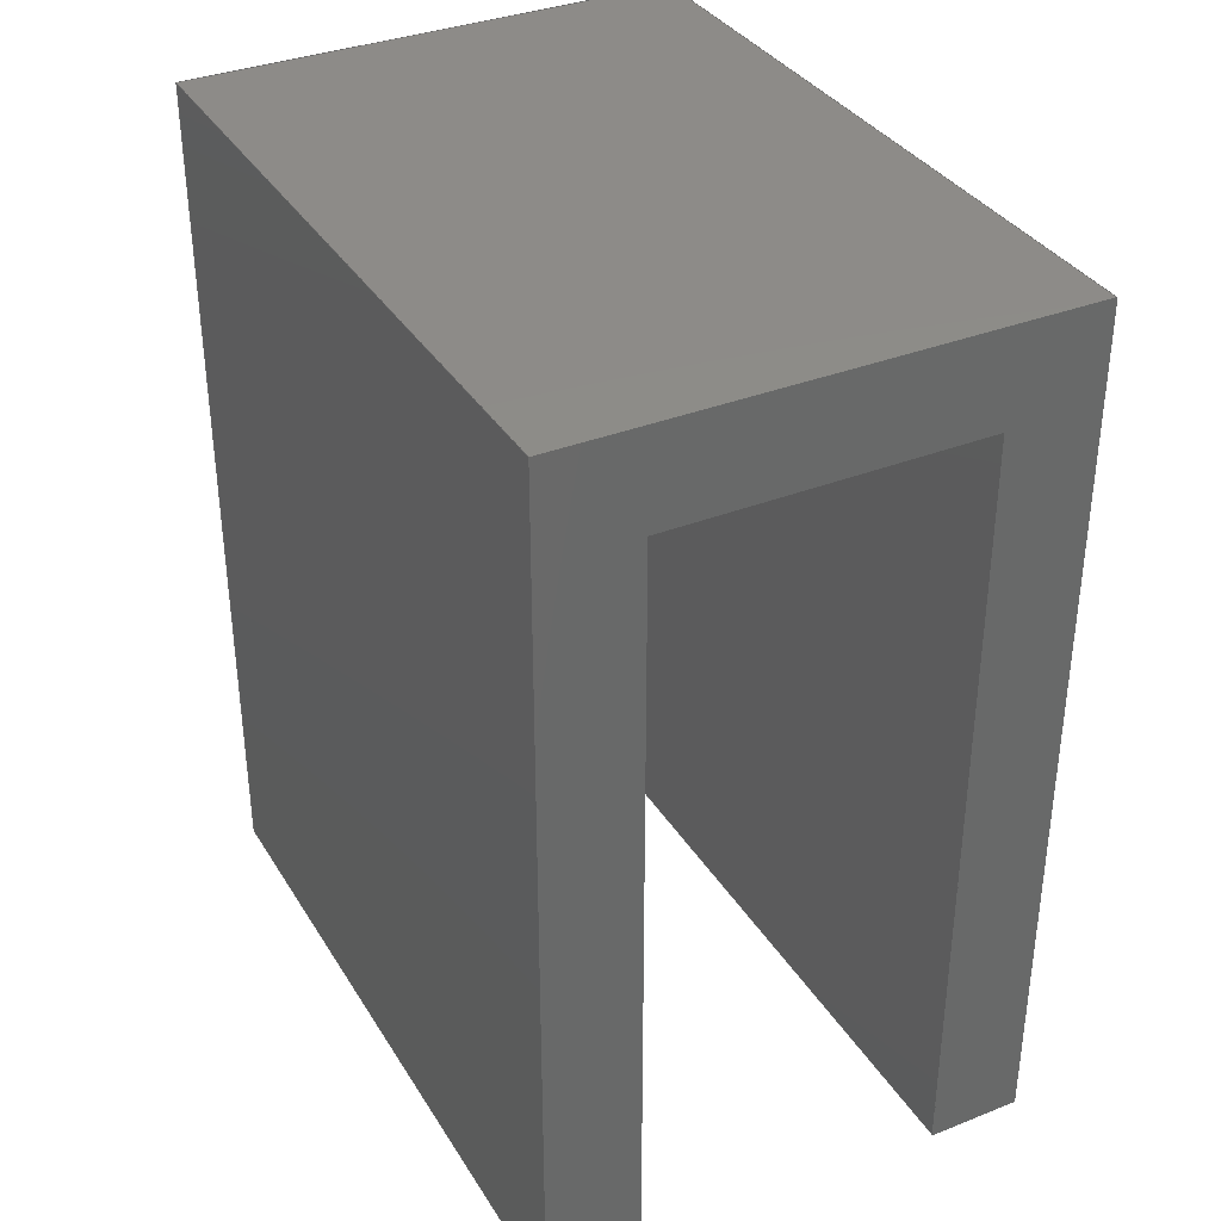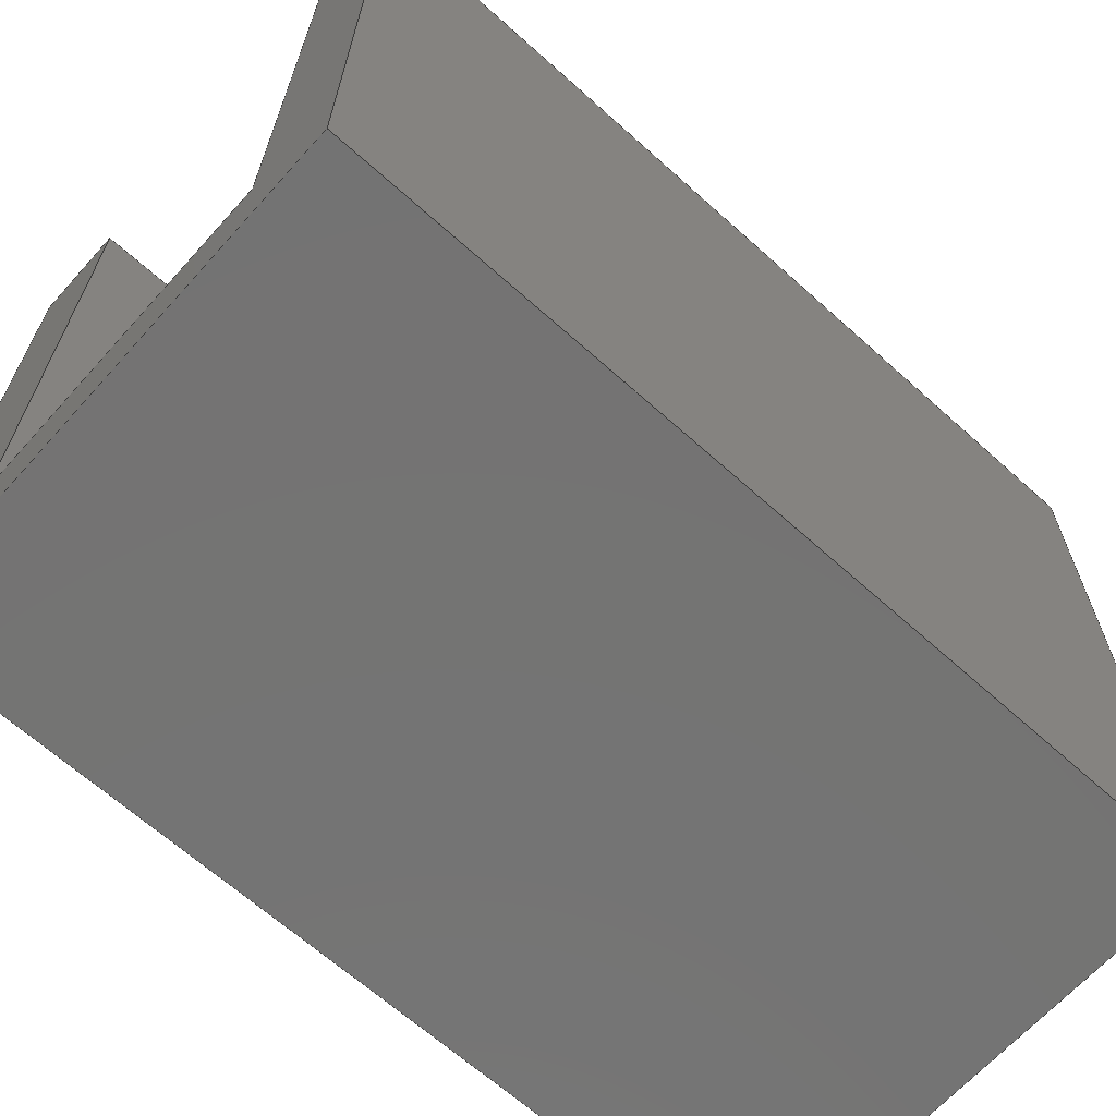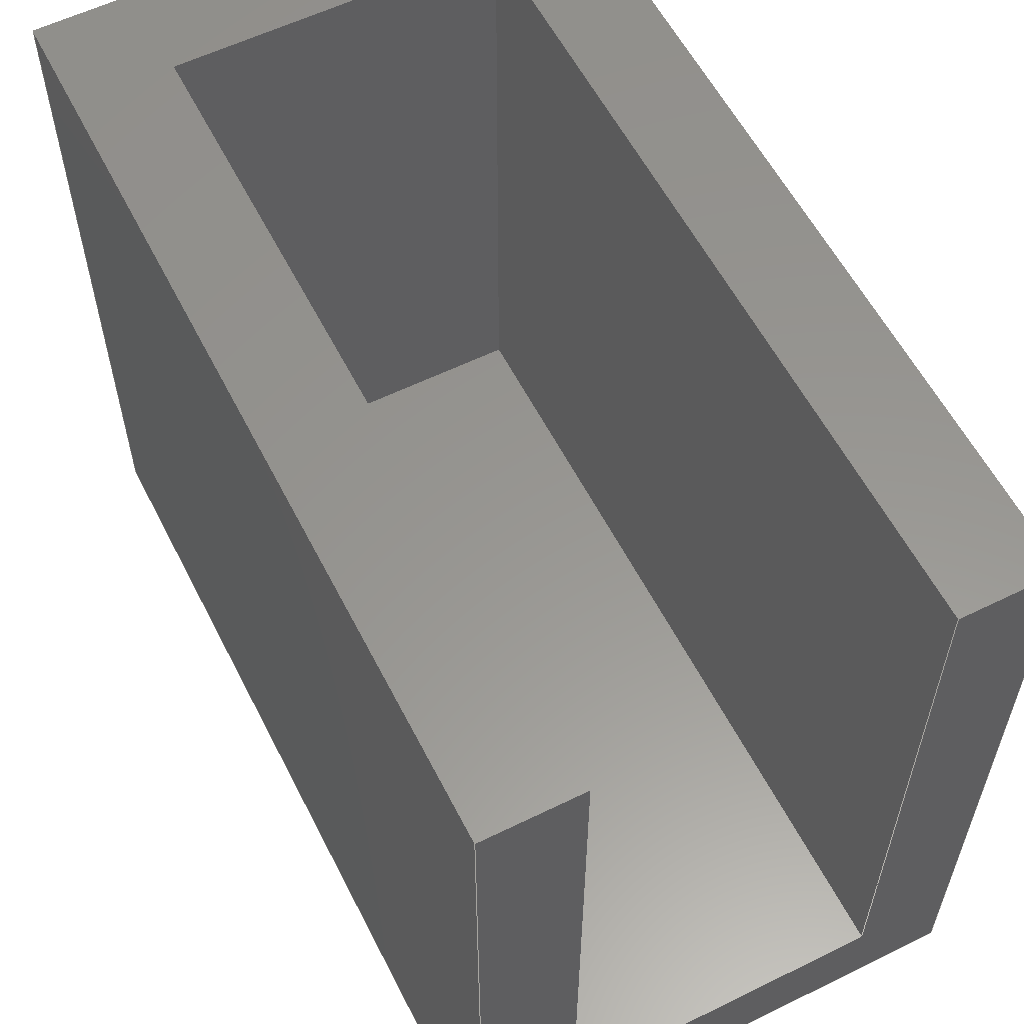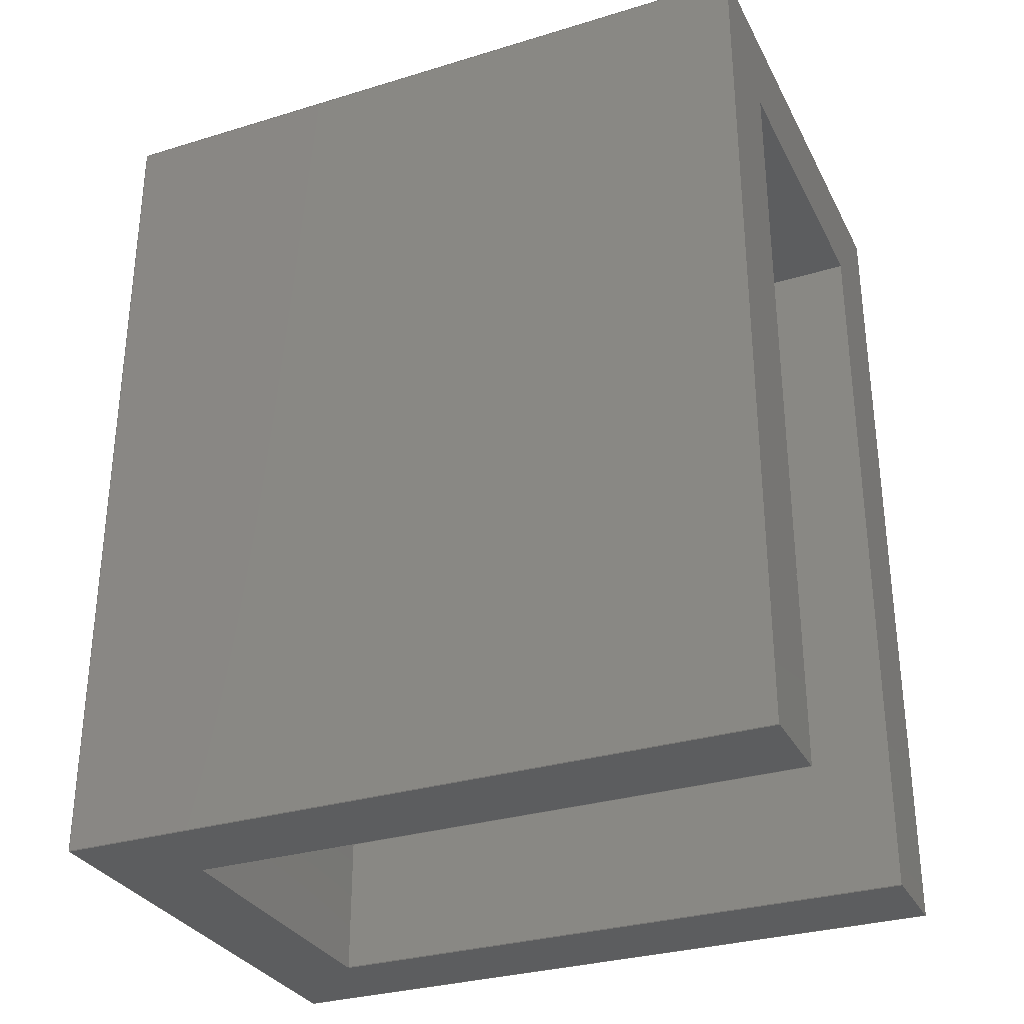
<metadata>
{"format":"step","ext":"step","renderer":"f3d","projection":"perspective","resolution":1024,"background":"white","views":[{"elev":35.2,"azim":-27.6,"up":"+Y"},{"elev":-65.9,"azim":48.0,"up":"+Z"},{"elev":58.2,"azim":-26.9,"up":"+Z"},{"elev":-31.0,"azim":-66.5,"up":"+Y"}]}
</metadata>
<code>
ISO-10303-21;
DATA;
#1=SHAPE_REPRESENTATION_RELATIONSHIP('','',#190,#2);
#2=ADVANCED_BREP_SHAPE_REPRESENTATION('',(#188),#300);
#3=ORIENTED_EDGE('',*,*,#51,.F.);
#4=ORIENTED_EDGE('',*,*,#52,.T.);
#5=ORIENTED_EDGE('',*,*,#53,.F.);
#6=ORIENTED_EDGE('',*,*,#54,.F.);
#7=ORIENTED_EDGE('',*,*,#55,.T.);
#8=ORIENTED_EDGE('',*,*,#56,.T.);
#9=ORIENTED_EDGE('',*,*,#57,.F.);
#10=ORIENTED_EDGE('',*,*,#58,.F.);
#11=ORIENTED_EDGE('',*,*,#59,.F.);
#12=ORIENTED_EDGE('',*,*,#60,.F.);
#13=ORIENTED_EDGE('',*,*,#54,.T.);
#14=ORIENTED_EDGE('',*,*,#61,.T.);
#15=ORIENTED_EDGE('',*,*,#62,.T.);
#16=ORIENTED_EDGE('',*,*,#63,.F.);
#17=ORIENTED_EDGE('',*,*,#55,.F.);
#18=ORIENTED_EDGE('',*,*,#60,.T.);
#19=ORIENTED_EDGE('',*,*,#64,.T.);
#20=ORIENTED_EDGE('',*,*,#65,.F.);
#21=ORIENTED_EDGE('',*,*,#56,.F.);
#22=ORIENTED_EDGE('',*,*,#63,.T.);
#23=ORIENTED_EDGE('',*,*,#66,.F.);
#24=ORIENTED_EDGE('',*,*,#57,.T.);
#25=ORIENTED_EDGE('',*,*,#65,.T.);
#26=ORIENTED_EDGE('',*,*,#67,.F.);
#27=ORIENTED_EDGE('',*,*,#61,.F.);
#28=ORIENTED_EDGE('',*,*,#53,.T.);
#29=ORIENTED_EDGE('',*,*,#68,.T.);
#30=ORIENTED_EDGE('',*,*,#69,.F.);
#31=ORIENTED_EDGE('',*,*,#59,.T.);
#32=ORIENTED_EDGE('',*,*,#67,.T.);
#33=ORIENTED_EDGE('',*,*,#64,.F.);
#34=ORIENTED_EDGE('',*,*,#62,.F.);
#35=ORIENTED_EDGE('',*,*,#66,.T.);
#36=ORIENTED_EDGE('',*,*,#70,.F.);
#37=ORIENTED_EDGE('',*,*,#71,.F.);
#38=ORIENTED_EDGE('',*,*,#58,.T.);
#39=ORIENTED_EDGE('',*,*,#69,.T.);
#40=ORIENTED_EDGE('',*,*,#72,.F.);
#41=ORIENTED_EDGE('',*,*,#73,.F.);
#42=ORIENTED_EDGE('',*,*,#70,.T.);
#43=ORIENTED_EDGE('',*,*,#68,.F.);
#44=ORIENTED_EDGE('',*,*,#52,.F.);
#45=ORIENTED_EDGE('',*,*,#74,.T.);
#46=ORIENTED_EDGE('',*,*,#72,.T.);
#47=ORIENTED_EDGE('',*,*,#51,.T.);
#48=ORIENTED_EDGE('',*,*,#71,.T.);
#49=ORIENTED_EDGE('',*,*,#73,.T.);
#50=ORIENTED_EDGE('',*,*,#74,.F.);
#51=EDGE_CURVE('',#75,#76,#91,.T.);
#52=EDGE_CURVE('',#75,#77,#92,.T.);
#53=EDGE_CURVE('',#78,#77,#93,.T.);
#54=EDGE_CURVE('',#79,#78,#94,.T.);
#55=EDGE_CURVE('',#79,#80,#95,.T.);
#56=EDGE_CURVE('',#80,#81,#96,.T.);
#57=EDGE_CURVE('',#82,#81,#97,.T.);
#58=EDGE_CURVE('',#76,#82,#98,.T.);
#59=EDGE_CURVE('',#83,#84,#99,.T.);
#60=EDGE_CURVE('',#79,#83,#100,.T.);
#61=EDGE_CURVE('',#78,#84,#101,.T.);
#62=EDGE_CURVE('',#83,#85,#102,.T.);
#63=EDGE_CURVE('',#80,#85,#103,.T.);
#64=EDGE_CURVE('',#85,#86,#104,.T.);
#65=EDGE_CURVE('',#81,#86,#105,.T.);
#66=EDGE_CURVE('',#82,#87,#106,.T.);
#67=EDGE_CURVE('',#84,#86,#107,.T.);
#68=EDGE_CURVE('',#77,#88,#108,.T.);
#69=EDGE_CURVE('',#87,#88,#109,.T.);
#70=EDGE_CURVE('',#89,#87,#110,.T.);
#71=EDGE_CURVE('',#76,#89,#111,.T.);
#72=EDGE_CURVE('',#90,#88,#112,.T.);
#73=EDGE_CURVE('',#89,#90,#113,.T.);
#74=EDGE_CURVE('',#75,#90,#114,.T.);
#75=VERTEX_POINT('',#251);
#76=VERTEX_POINT('',#252);
#77=VERTEX_POINT('',#254);
#78=VERTEX_POINT('',#256);
#79=VERTEX_POINT('',#258);
#80=VERTEX_POINT('',#260);
#81=VERTEX_POINT('',#262);
#82=VERTEX_POINT('',#264);
#83=VERTEX_POINT('',#268);
#84=VERTEX_POINT('',#269);
#85=VERTEX_POINT('',#274);
#86=VERTEX_POINT('',#278);
#87=VERTEX_POINT('',#282);
#88=VERTEX_POINT('',#285);
#89=VERTEX_POINT('',#290);
#90=VERTEX_POINT('',#294);
#91=LINE('',#250,#115);
#92=LINE('',#253,#116);
#93=LINE('',#255,#117);
#94=LINE('',#257,#118);
#95=LINE('',#259,#119);
#96=LINE('',#261,#120);
#97=LINE('',#263,#121);
#98=LINE('',#265,#122);
#99=LINE('',#267,#123);
#100=LINE('',#270,#124);
#101=LINE('',#271,#125);
#102=LINE('',#273,#126);
#103=LINE('',#275,#127);
#104=LINE('',#277,#128);
#105=LINE('',#279,#129);
#106=LINE('',#281,#130);
#107=LINE('',#283,#131);
#108=LINE('',#284,#132);
#109=LINE('',#286,#133);
#110=LINE('',#289,#134);
#111=LINE('',#291,#135);
#112=LINE('',#293,#136);
#113=LINE('',#295,#137);
#114=LINE('',#297,#138);
#115=VECTOR('',#206,1);
#116=VECTOR('',#207,1);
#117=VECTOR('',#208,1);
#118=VECTOR('',#209,1);
#119=VECTOR('',#210,1);
#120=VECTOR('',#211,1);
#121=VECTOR('',#212,1);
#122=VECTOR('',#213,1);
#123=VECTOR('',#216,1);
#124=VECTOR('',#217,1);
#125=VECTOR('',#218,1);
#126=VECTOR('',#221,1);
#127=VECTOR('',#222,1);
#128=VECTOR('',#225,1);
#129=VECTOR('',#226,1);
#130=VECTOR('',#229,1);
#131=VECTOR('',#230,1);
#132=VECTOR('',#231,1);
#133=VECTOR('',#232,1);
#134=VECTOR('',#237,1);
#135=VECTOR('',#238,1);
#136=VECTOR('',#241,1);
#137=VECTOR('',#242,1);
#138=VECTOR('',#245,1);
#139=EDGE_LOOP('',(#3,#4,#5,#6,#7,#8,#9,#10));
#140=EDGE_LOOP('',(#11,#12,#13,#14));
#141=EDGE_LOOP('',(#15,#16,#17,#18));
#142=EDGE_LOOP('',(#19,#20,#21,#22));
#143=EDGE_LOOP('',(#23,#24,#25,#26,#27,#28,#29,#30));
#144=EDGE_LOOP('',(#31,#32,#33,#34));
#145=EDGE_LOOP('',(#35,#36,#37,#38));
#146=EDGE_LOOP('',(#39,#40,#41,#42));
#147=EDGE_LOOP('',(#43,#44,#45,#46));
#148=EDGE_LOOP('',(#47,#48,#49,#50));
#149=FACE_BOUND('',#139,.T.);
#150=FACE_BOUND('',#140,.T.);
#151=FACE_BOUND('',#141,.T.);
#152=FACE_BOUND('',#142,.T.);
#153=FACE_BOUND('',#143,.T.);
#154=FACE_BOUND('',#144,.T.);
#155=FACE_BOUND('',#145,.T.);
#156=FACE_BOUND('',#146,.T.);
#157=FACE_BOUND('',#147,.T.);
#158=FACE_BOUND('',#148,.T.);
#159=PLANE('',#192);
#160=PLANE('',#193);
#161=PLANE('',#194);
#162=PLANE('',#195);
#163=PLANE('',#196);
#164=PLANE('',#197);
#165=PLANE('',#198);
#166=PLANE('',#199);
#167=PLANE('',#200);
#168=PLANE('',#201);
#169=ADVANCED_FACE('',(#149),#159,.T.);
#170=ADVANCED_FACE('',(#150),#160,.T.);
#171=ADVANCED_FACE('',(#151),#161,.F.);
#172=ADVANCED_FACE('',(#152),#162,.F.);
#173=ADVANCED_FACE('',(#153),#163,.T.);
#174=ADVANCED_FACE('',(#154),#164,.F.);
#175=ADVANCED_FACE('',(#155),#165,.F.);
#176=ADVANCED_FACE('',(#156),#166,.F.);
#177=ADVANCED_FACE('',(#157),#167,.T.);
#178=ADVANCED_FACE('',(#158),#168,.T.);
#179=CLOSED_SHELL('',(#169,#170,#171,#172,#173,#174,#175,#176,#177,#178));
#180=STYLED_ITEM('',(#181),#188);
#181=PRESENTATION_STYLE_ASSIGNMENT((#182));
#182=SURFACE_STYLE_USAGE(.BOTH.,#183);
#183=SURFACE_SIDE_STYLE('',(#184));
#184=SURFACE_STYLE_FILL_AREA(#185);
#185=FILL_AREA_STYLE('',(#186));
#186=FILL_AREA_STYLE_COLOUR('',#187);
#187=COLOUR_RGB('',0.549,0.3333,0.1569);
#188=MANIFOLD_SOLID_BREP('Part 1',#179);
#189=SHAPE_DEFINITION_REPRESENTATION(#305,#190);
#190=SHAPE_REPRESENTATION('Part 1',(#191),#300);
#191=AXIS2_PLACEMENT_3D('',#248,#202,#203);
#192=AXIS2_PLACEMENT_3D('',#249,#204,#205);
#193=AXIS2_PLACEMENT_3D('',#266,#214,#215);
#194=AXIS2_PLACEMENT_3D('',#272,#219,#220);
#195=AXIS2_PLACEMENT_3D('',#276,#223,#224);
#196=AXIS2_PLACEMENT_3D('',#280,#227,#228);
#197=AXIS2_PLACEMENT_3D('',#287,#233,#234);
#198=AXIS2_PLACEMENT_3D('',#288,#235,#236);
#199=AXIS2_PLACEMENT_3D('',#292,#239,#240);
#200=AXIS2_PLACEMENT_3D('',#296,#243,#244);
#201=AXIS2_PLACEMENT_3D('',#298,#246,#247);
#202=DIRECTION('',(0,0,1));
#203=DIRECTION('',(1,0,0));
#204=DIRECTION('',(0,0,1));
#205=DIRECTION('',(1,0,0));
#206=DIRECTION('',(-1,0,0));
#207=DIRECTION('',(0,-1,0));
#208=DIRECTION('',(-1,0,0));
#209=DIRECTION('',(2.635e-16,-1,0));
#210=DIRECTION('',(-1,-1.525e-16,0));
#211=DIRECTION('',(2.635e-16,-1,0));
#212=DIRECTION('',(-1,0,0));
#213=DIRECTION('',(0,-1,0));
#214=DIRECTION('',(1,2.635e-16,0));
#215=DIRECTION('',(-2.635e-16,1,0));
#216=DIRECTION('',(2.635e-16,-1,0));
#217=DIRECTION('',(0,0,-1));
#218=DIRECTION('',(0,0,-1));
#219=DIRECTION('',(1.525e-16,-1,0));
#220=DIRECTION('',(1,1.525e-16,0));
#221=DIRECTION('',(-1,-1.525e-16,0));
#222=DIRECTION('',(0,0,-1));
#223=DIRECTION('',(1,2.635e-16,0));
#224=DIRECTION('',(-2.635e-16,1,0));
#225=DIRECTION('',(2.635e-16,-1,0));
#226=DIRECTION('',(0,0,-1));
#227=DIRECTION('',(0,-1,0));
#228=DIRECTION('',(0,0,-1));
#229=DIRECTION('',(6.141e-17,0,-1));
#230=DIRECTION('',(-1,0,0));
#231=DIRECTION('',(6.141e-17,0,-1));
#232=DIRECTION('',(1,0,0));
#233=DIRECTION('',(0,0,1));
#234=DIRECTION('',(1,0,0));
#235=DIRECTION('',(-1,0,-6.141e-17));
#236=DIRECTION('',(-6.141e-17,0,1));
#237=DIRECTION('',(0,-1,0));
#238=DIRECTION('',(6.141e-17,0,-1));
#239=DIRECTION('',(0,0,-1));
#240=DIRECTION('',(-1,0,0));
#241=DIRECTION('',(0,-1,0));
#242=DIRECTION('',(1,0,0));
#243=DIRECTION('',(-1,0,-6.141e-17));
#244=DIRECTION('',(-6.141e-17,0,1));
#245=DIRECTION('',(6.141e-17,0,-1));
#246=DIRECTION('',(0,-1,0));
#247=DIRECTION('',(1,0,0));
#248=CARTESIAN_POINT('',(0,0,0));
#249=CARTESIAN_POINT('',(0.001356,0,0.065));
#250=CARTESIAN_POINT('',(0.001356,0.031,0.065));
#251=CARTESIAN_POINT('',(0.01561,0.031,0.065));
#252=CARTESIAN_POINT('',(-0.01289,0.031,0.065));
#253=CARTESIAN_POINT('',(0.01561,0.031,0.065));
#254=CARTESIAN_POINT('',(0.01561,-0.0395,0.065));
#255=CARTESIAN_POINT('',(0.001356,-0.0395,0.065));
#256=CARTESIAN_POINT('',(0.02411,-0.0395,0.065));
#257=CARTESIAN_POINT('',(0.02411,0,0.065));
#258=CARTESIAN_POINT('',(0.02411,0.0395,0.065));
#259=CARTESIAN_POINT('',(0.001356,0.0395,0.065));
#260=CARTESIAN_POINT('',(-0.02139,0.0395,0.065));
#261=CARTESIAN_POINT('',(-0.02139,0,0.065));
#262=CARTESIAN_POINT('',(-0.02139,-0.0395,0.065));
#263=CARTESIAN_POINT('',(0.001356,-0.0395,0.065));
#264=CARTESIAN_POINT('',(-0.01289,-0.0395,0.065));
#265=CARTESIAN_POINT('',(-0.01289,0.031,0.065));
#266=CARTESIAN_POINT('',(0.02411,0,0.065));
#267=CARTESIAN_POINT('',(0.02411,0,0));
#268=CARTESIAN_POINT('',(0.02411,0.0395,0));
#269=CARTESIAN_POINT('',(0.02411,-0.0395,0));
#270=CARTESIAN_POINT('',(0.02411,0.0395,0.065));
#271=CARTESIAN_POINT('',(0.02411,-0.0395,0.065));
#272=CARTESIAN_POINT('',(0.001356,0.0395,0.065));
#273=CARTESIAN_POINT('',(0.001356,0.0395,0));
#274=CARTESIAN_POINT('',(-0.02139,0.0395,0));
#275=CARTESIAN_POINT('',(-0.02139,0.0395,0.065));
#276=CARTESIAN_POINT('',(-0.02139,0,0.065));
#277=CARTESIAN_POINT('',(-0.02139,0,0));
#278=CARTESIAN_POINT('',(-0.02139,-0.0395,0));
#279=CARTESIAN_POINT('',(-0.02139,-0.0395,0.065));
#280=CARTESIAN_POINT('',(0.001356,-0.0395,0.065));
#281=CARTESIAN_POINT('',(-0.01289,-0.0395,0.03675));
#282=CARTESIAN_POINT('',(-0.01289,-0.0395,0.0085));
#283=CARTESIAN_POINT('',(0.001356,-0.0395,0));
#284=CARTESIAN_POINT('',(0.01561,-0.0395,0.03675));
#285=CARTESIAN_POINT('',(0.01561,-0.0395,0.0085));
#286=CARTESIAN_POINT('',(0.001356,-0.0395,0.0085));
#287=CARTESIAN_POINT('',(0.001356,0,0));
#288=CARTESIAN_POINT('',(-0.01289,0.031,0.03675));
#289=CARTESIAN_POINT('',(-0.01289,0.031,0.0085));
#290=CARTESIAN_POINT('',(-0.01289,0.031,0.0085));
#291=CARTESIAN_POINT('',(-0.01289,0.031,0.03675));
#292=CARTESIAN_POINT('',(0.001356,0.031,0.0085));
#293=CARTESIAN_POINT('',(0.01561,0.031,0.0085));
#294=CARTESIAN_POINT('',(0.01561,0.031,0.0085));
#295=CARTESIAN_POINT('',(0.001356,0.031,0.0085));
#296=CARTESIAN_POINT('',(0.01561,0.031,0.03675));
#297=CARTESIAN_POINT('',(0.01561,0.031,0.03675));
#298=CARTESIAN_POINT('',(0.001356,0.031,0.0325));
#299=MECHANICAL_DESIGN_GEOMETRIC_PRESENTATION_REPRESENTATION('',(#180),
#300);
#300=(
GEOMETRIC_REPRESENTATION_CONTEXT(3)
GLOBAL_UNCERTAINTY_ASSIGNED_CONTEXT((#301))
GLOBAL_UNIT_ASSIGNED_CONTEXT((#304,#303,#302))
REPRESENTATION_CONTEXT('Part 1','TOP_LEVEL_ASSEMBLY_PART')
);
#301=UNCERTAINTY_MEASURE_WITH_UNIT(LENGTH_MEASURE(5e-06),#304,
'DISTANCE_ACCURACY_VALUE','Maximum Tolerance applied to model');
#302=(
NAMED_UNIT(*)
SI_UNIT($,.STERADIAN.)
SOLID_ANGLE_UNIT()
);
#303=(
NAMED_UNIT(*)
PLANE_ANGLE_UNIT()
SI_UNIT($,.RADIAN.)
);
#304=(
LENGTH_UNIT()
NAMED_UNIT(*)
SI_UNIT($,.METRE.)
);
#305=PRODUCT_DEFINITION_SHAPE('','',#306);
#306=PRODUCT_DEFINITION('','',#308,#307);
#307=PRODUCT_DEFINITION_CONTEXT('',#314,'design');
#308=PRODUCT_DEFINITION_FORMATION_WITH_SPECIFIED_SOURCE('','',#310,
 .NOT_KNOWN.);
#309=PRODUCT_RELATED_PRODUCT_CATEGORY('','',(#310));
#310=PRODUCT('Part 1','Part 1','Part 1',(#312));
#311=PRODUCT_CATEGORY('','');
#312=PRODUCT_CONTEXT('',#314,'mechanical');
#313=APPLICATION_PROTOCOL_DEFINITION('international standard',
'ap242_managed_model_based_3d_engineering',2011,#314);
#314=APPLICATION_CONTEXT('managed model based 3d engineering');
ENDSEC;
END-ISO-10303-21;

</code>
